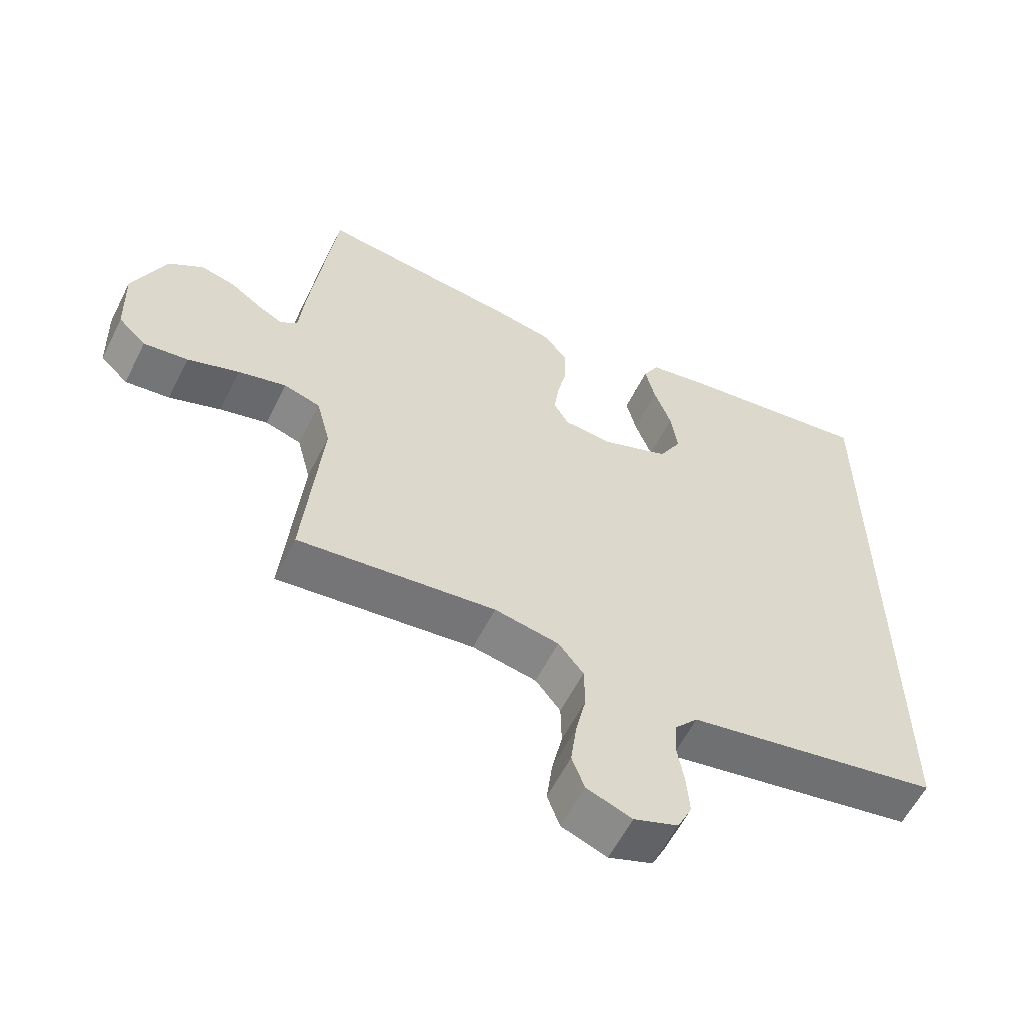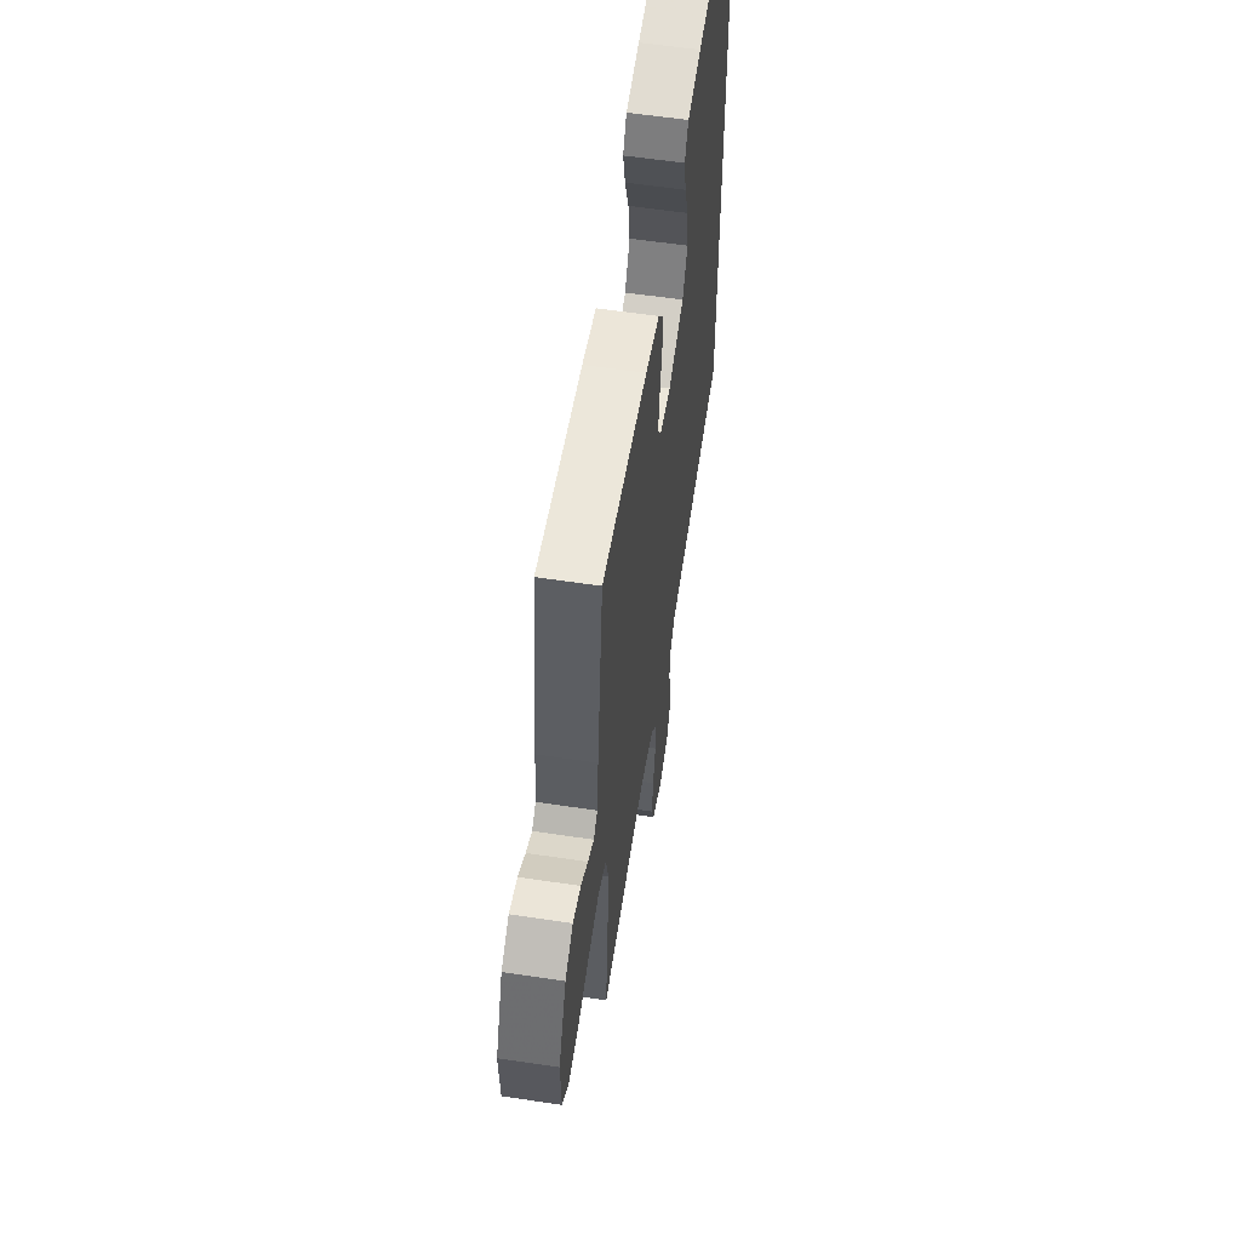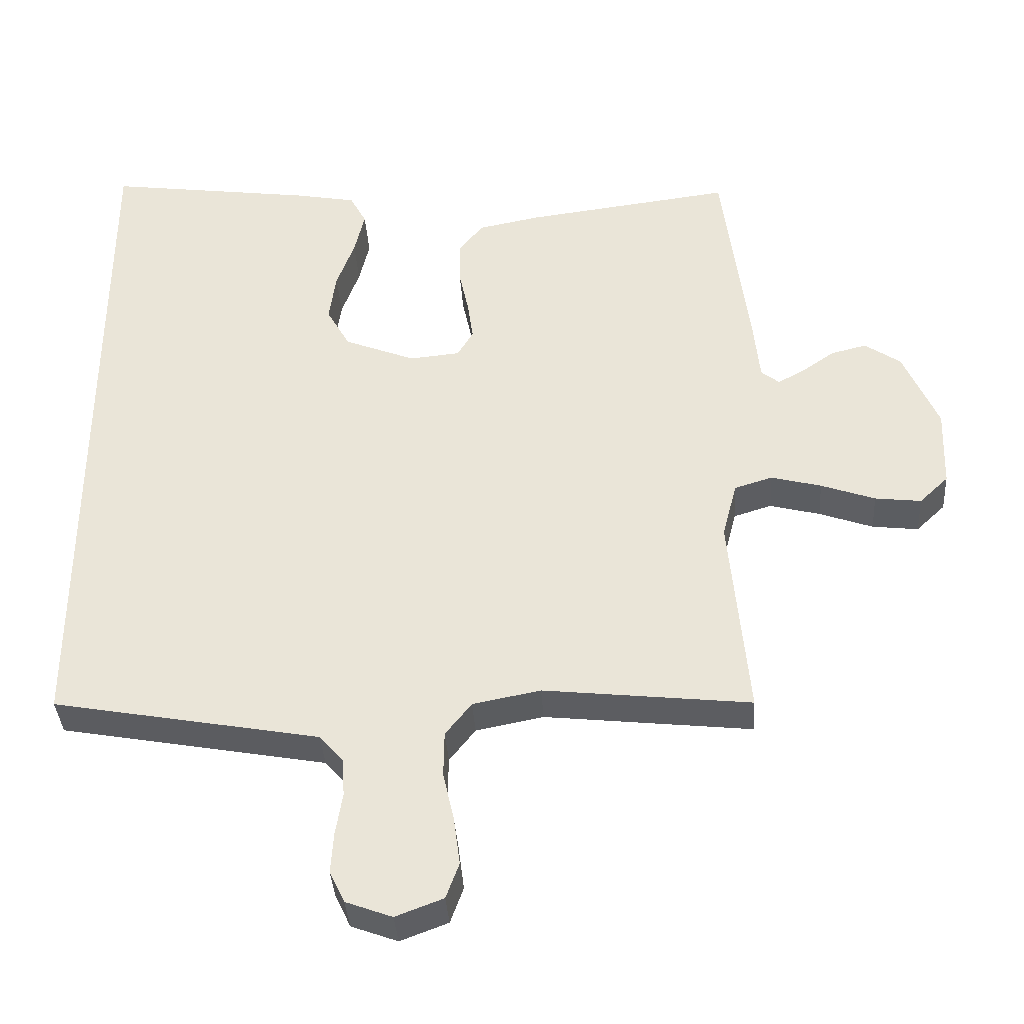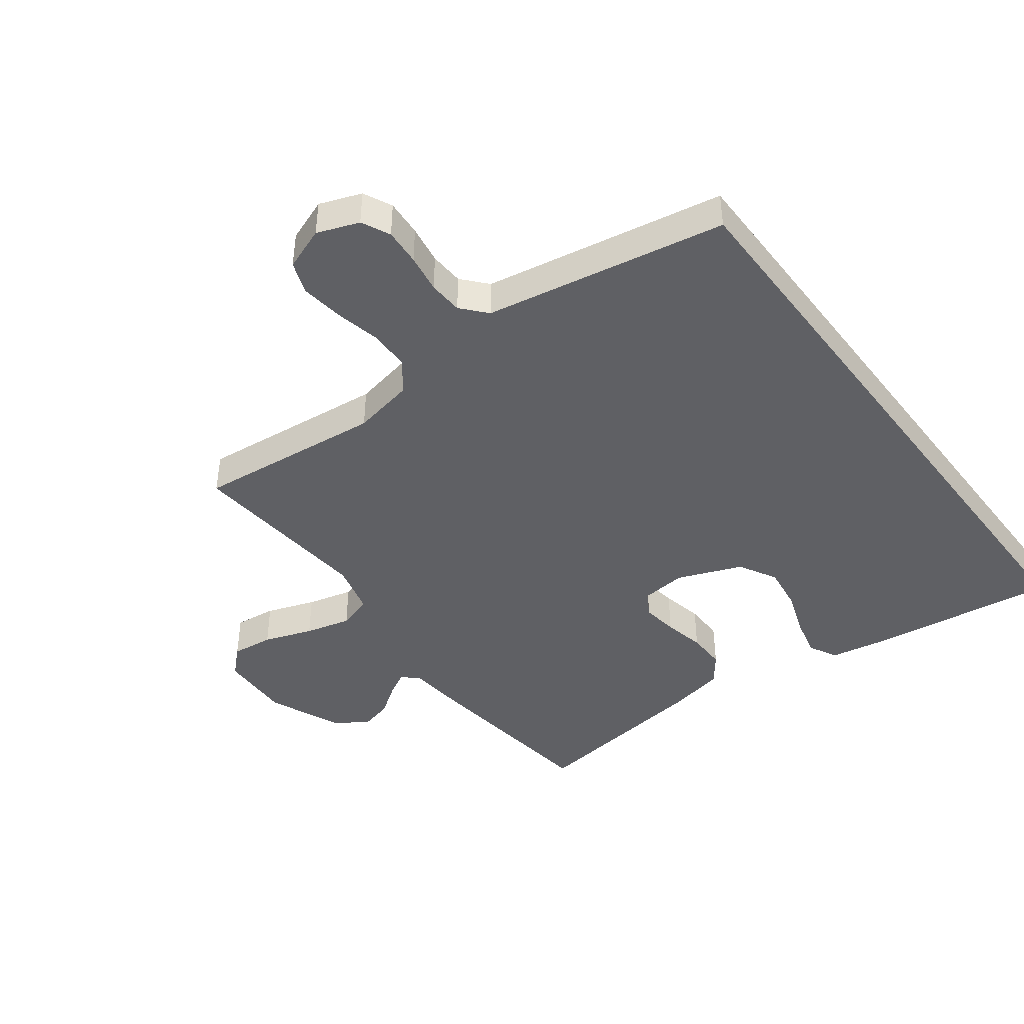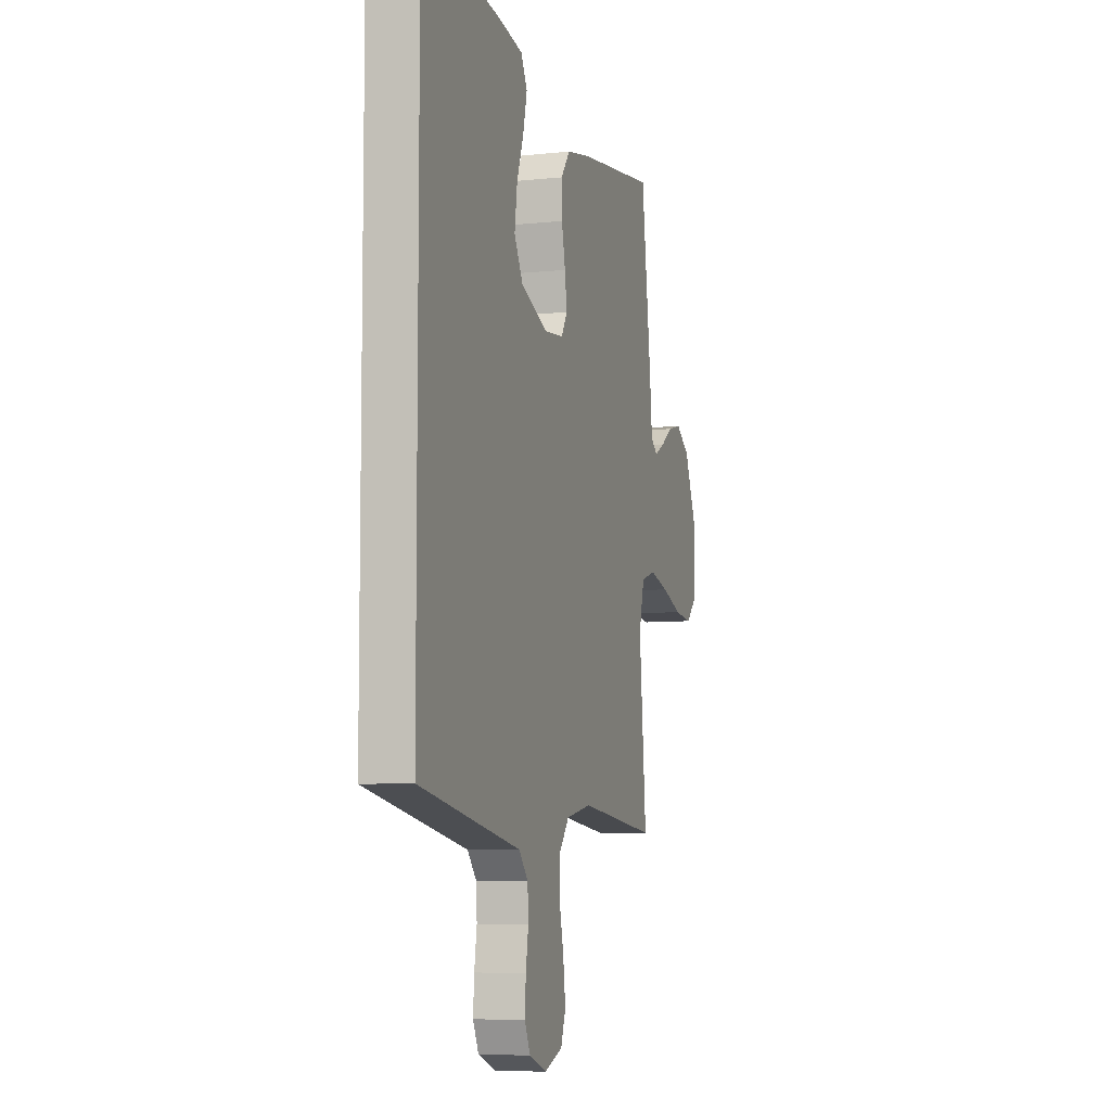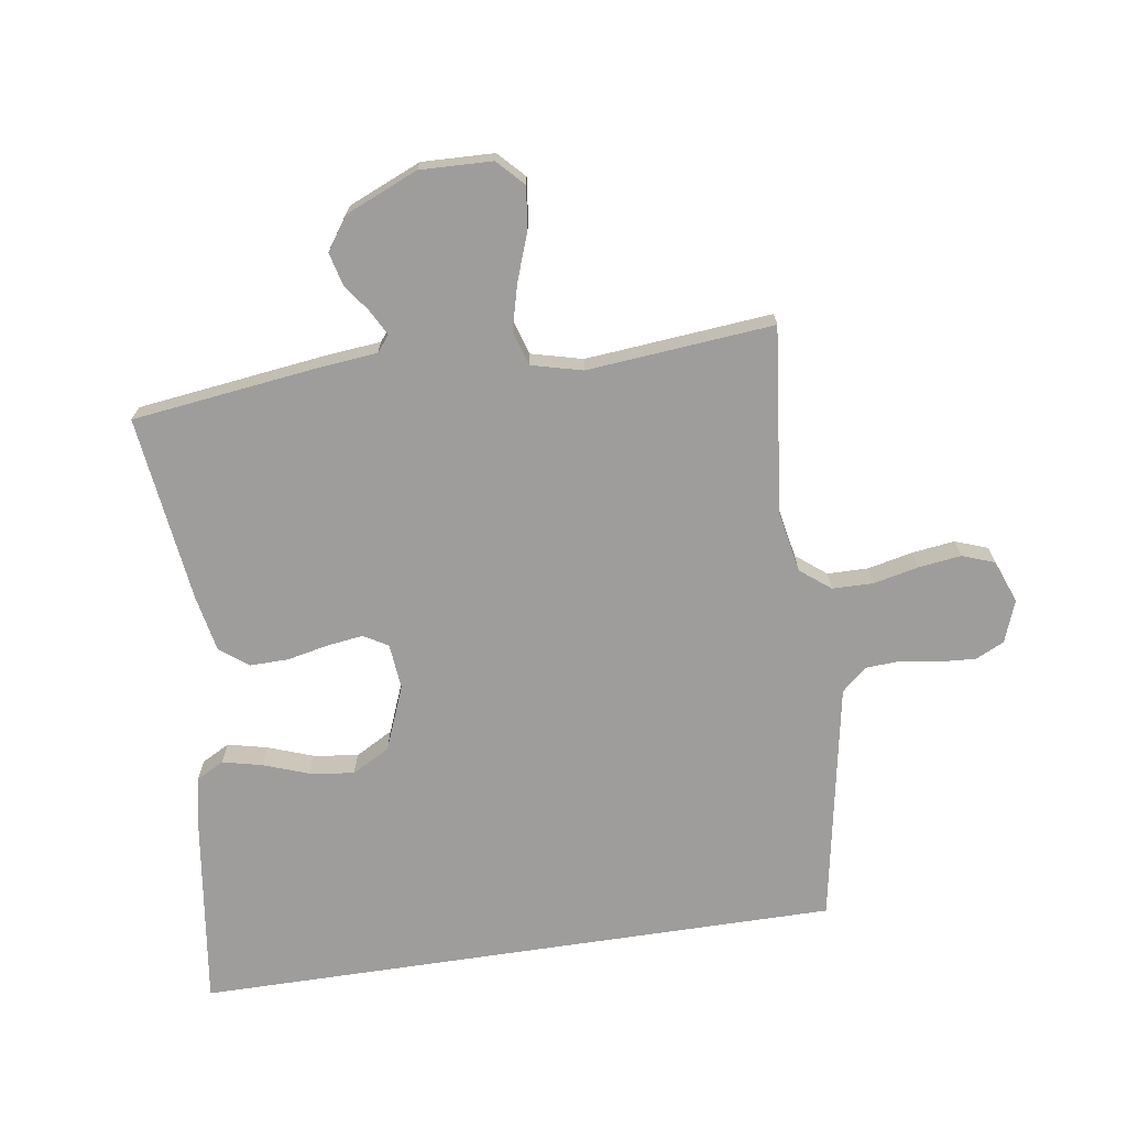
<metadata>
{"format":"obj","ext":"obj","renderer":"f3d","projection":"perspective","resolution":1024,"background":"white","views":[{"elev":-59.0,"azim":153.4,"up":"+Z"},{"elev":58.1,"azim":98.9,"up":"+Z"},{"elev":-37.3,"azim":3.7,"up":"+Z"},{"elev":-43.3,"azim":-142.9,"up":"+Y"},{"elev":-7.0,"azim":-72.8,"up":"+Z"},{"elev":-70.5,"azim":98.6,"up":"+Y"}]}
</metadata>
<code>
v 0.5 0.07 -0.5
v 0.2 0.07 -0.467
v 0.102 0.07 -0.486
v 0.064 0.07 -0.534
v 0.063 0.07 -0.6
v 0.079 0.07 -0.672
v 0.088 0.07 -0.741
v 0.069 0.07 -0.793
v 0 0.07 -0.819
v -0.067 0.07 -0.794
v -0.089 0.07 -0.748
v -0.085 0.07 -0.689
v -0.075 0.07 -0.627
v -0.078 0.07 -0.572
v -0.113 0.07 -0.532
v -0.2 0.07 -0.516
v -0.5 0.07 -0.461
v -0.5 0.07 0.579
v -0.2 0.07 0.538
v -0.11 0.07 0.521
v -0.086 0.07 0.476
v -0.101 0.07 0.412
v -0.127 0.07 0.34
v -0.137 0.07 0.268
v -0.103 0.07 0.207
v 0 0.07 0.166
v 0.073 0.07 0.173
v 0.096 0.07 0.212
v 0.088 0.07 0.27
v 0.074 0.07 0.336
v 0.073 0.07 0.398
v 0.108 0.07 0.444
v 0.2 0.07 0.462
v 0.5 0.07 0.5
v 0.538 0.07 0.2
v 0.547 0.07 0.107
v 0.573 0.07 0.086
v 0.612 0.07 0.107
v 0.659 0.07 0.14
v 0.711 0.07 0.153
v 0.763 0.07 0.117
v 0.813 0.07 0
v 0.809 0.07 -0.116
v 0.767 0.07 -0.156
v 0.7 0.07 -0.148
v 0.622 0.07 -0.12
v 0.549 0.07 -0.101
v 0.494 0.07 -0.118
v 0.473 0.07 -0.2
v 0.5 0 -0.5
v 0.2 0 -0.467
v 0.102 0 -0.486
v 0.064 0 -0.534
v 0.063 0 -0.6
v 0.079 0 -0.672
v 0.088 0 -0.741
v 0.069 0 -0.793
v 0 0 -0.819
v -0.067 0 -0.794
v -0.089 0 -0.748
v -0.085 0 -0.689
v -0.075 0 -0.627
v -0.078 0 -0.572
v -0.113 0 -0.532
v -0.2 0 -0.516
v -0.5 0 -0.461
v -0.5 0 0.579
v -0.2 0 0.538
v -0.11 0 0.521
v -0.086 0 0.476
v -0.101 0 0.412
v -0.127 0 0.34
v -0.137 0 0.268
v -0.103 0 0.207
v 0 0 0.166
v 0.073 0 0.173
v 0.096 0 0.212
v 0.088 0 0.27
v 0.074 0 0.336
v 0.073 0 0.398
v 0.108 0 0.444
v 0.2 0 0.462
v 0.5 0 0.5
v 0.538 0 0.2
v 0.547 0 0.107
v 0.573 0 0.086
v 0.612 0 0.107
v 0.659 0 0.14
v 0.711 0 0.153
v 0.763 0 0.117
v 0.813 0 0
v 0.809 0 -0.116
v 0.767 0 -0.156
v 0.7 0 -0.148
v 0.622 0 -0.12
v 0.549 0 -0.101
v 0.494 0 -0.118
v 0.473 0 -0.2
f 44 45 46
f 43 44 46
f 42 43 46
f 41 42 46
f 40 41 46
f 39 40 46
f 38 39 46
f 37 38 46 47
f 36 37 47 48
f 36 48 49
f 35 36 49
f 34 35 49
f 33 34 49
f 32 33 49
f 31 32 49
f 30 31 49
f 29 30 49
f 21 22 23
f 20 21 23
f 19 20 23
f 18 19 23
f 17 18 23
f 17 23 24
f 16 17 24 25
f 11 12 13
f 10 11 13
f 9 10 13
f 8 9 13
f 7 8 13
f 6 7 13
f 5 6 13
f 4 5 13 14
f 3 4 14 15
f 49 1 2
f 29 49 2
f 28 29 2
f 16 25 26
f 15 16 26
f 3 15 26
f 3 26 27
f 2 3 27 28
f 95 94 93
f 95 93 92
f 95 92 91
f 95 91 90
f 95 90 89
f 95 89 88
f 95 88 87
f 96 95 87 86
f 97 96 86 85
f 98 97 85
f 98 85 84
f 98 84 83
f 98 83 82
f 98 82 81
f 98 81 80
f 98 80 79
f 98 79 78
f 72 71 70
f 72 70 69
f 72 69 68
f 72 68 67
f 72 67 66
f 73 72 66
f 74 73 66 65
f 62 61 60
f 62 60 59
f 62 59 58
f 62 58 57
f 62 57 56
f 62 56 55
f 62 55 54
f 63 62 54 53
f 64 63 53 52
f 51 50 98
f 51 98 78
f 51 78 77
f 75 74 65
f 75 65 64
f 75 64 52
f 76 75 52
f 77 76 52 51
f 1 50 51 2
f 2 51 52 3
f 3 52 53 4
f 4 53 54 5
f 5 54 55 6
f 6 55 56 7
f 7 56 57 8
f 8 57 58 9
f 9 58 59 10
f 10 59 60 11
f 11 60 61 12
f 12 61 62 13
f 13 62 63 14
f 14 63 64 15
f 15 64 65 16
f 16 65 66 17
f 17 66 67 18
f 18 67 68 19
f 19 68 69 20
f 20 69 70 21
f 21 70 71 22
f 22 71 72 23
f 23 72 73 24
f 24 73 74 25
f 25 74 75 26
f 26 75 76 27
f 27 76 77 28
f 28 77 78 29
f 29 78 79 30
f 30 79 80 31
f 31 80 81 32
f 32 81 82 33
f 33 82 83 34
f 34 83 84 35
f 35 84 85 36
f 36 85 86 37
f 37 86 87 38
f 38 87 88 39
f 39 88 89 40
f 40 89 90 41
f 41 90 91 42
f 42 91 92 43
f 43 92 93 44
f 44 93 94 45
f 45 94 95 46
f 46 95 96 47
f 47 96 97 48
f 48 97 98 49
f 49 98 50 1

</code>
